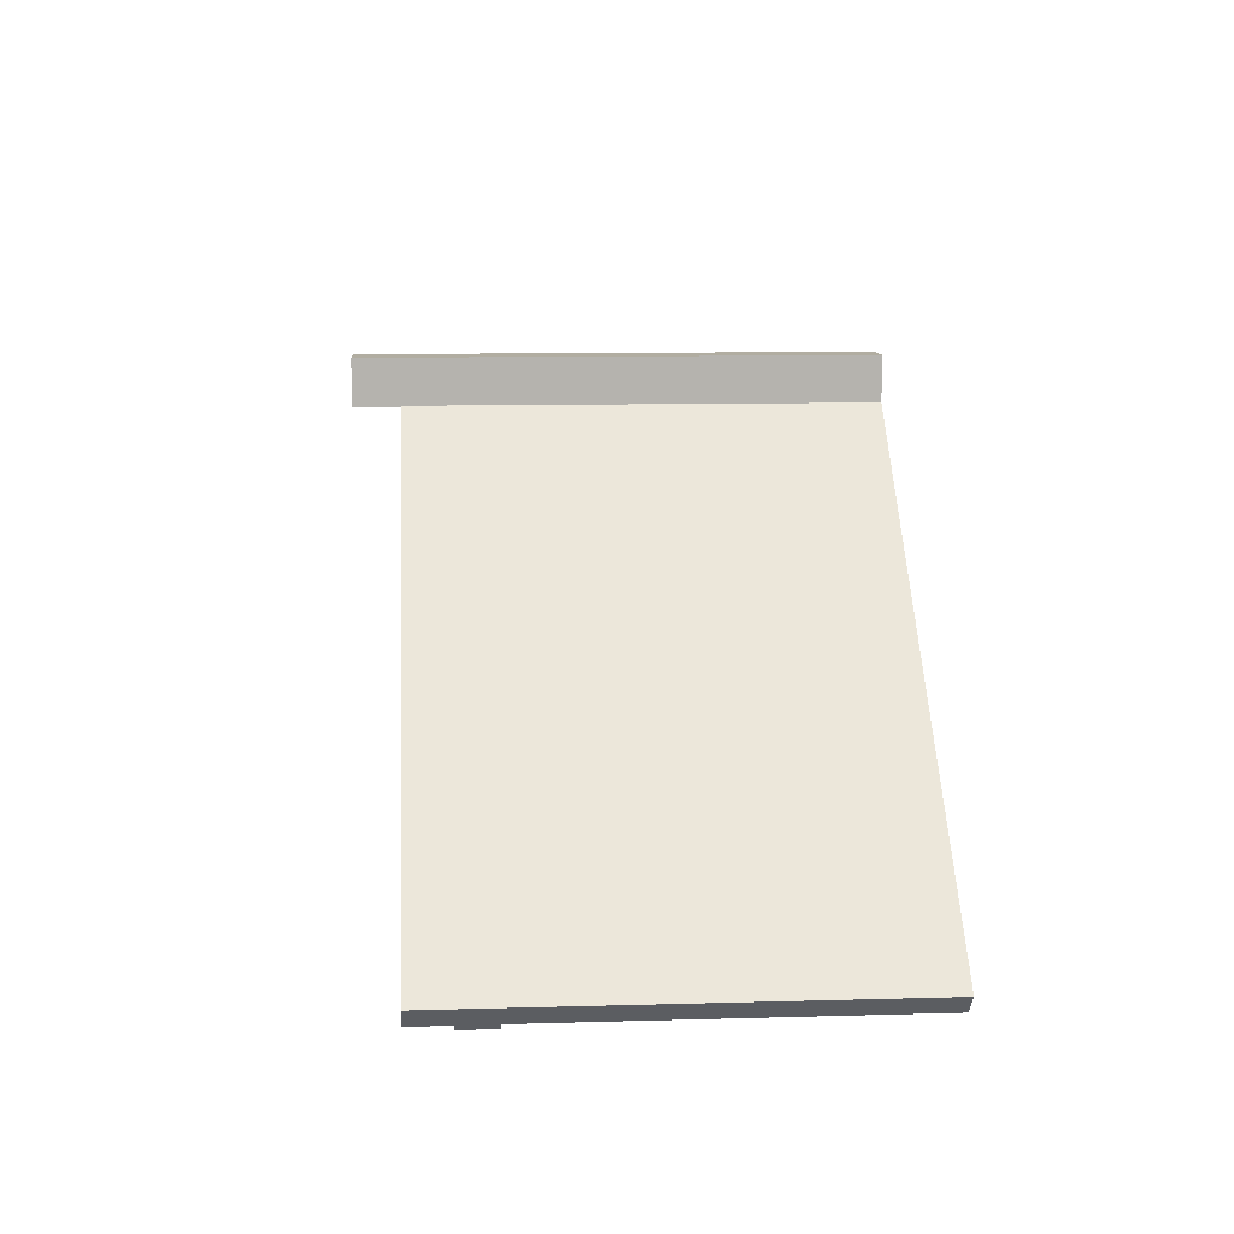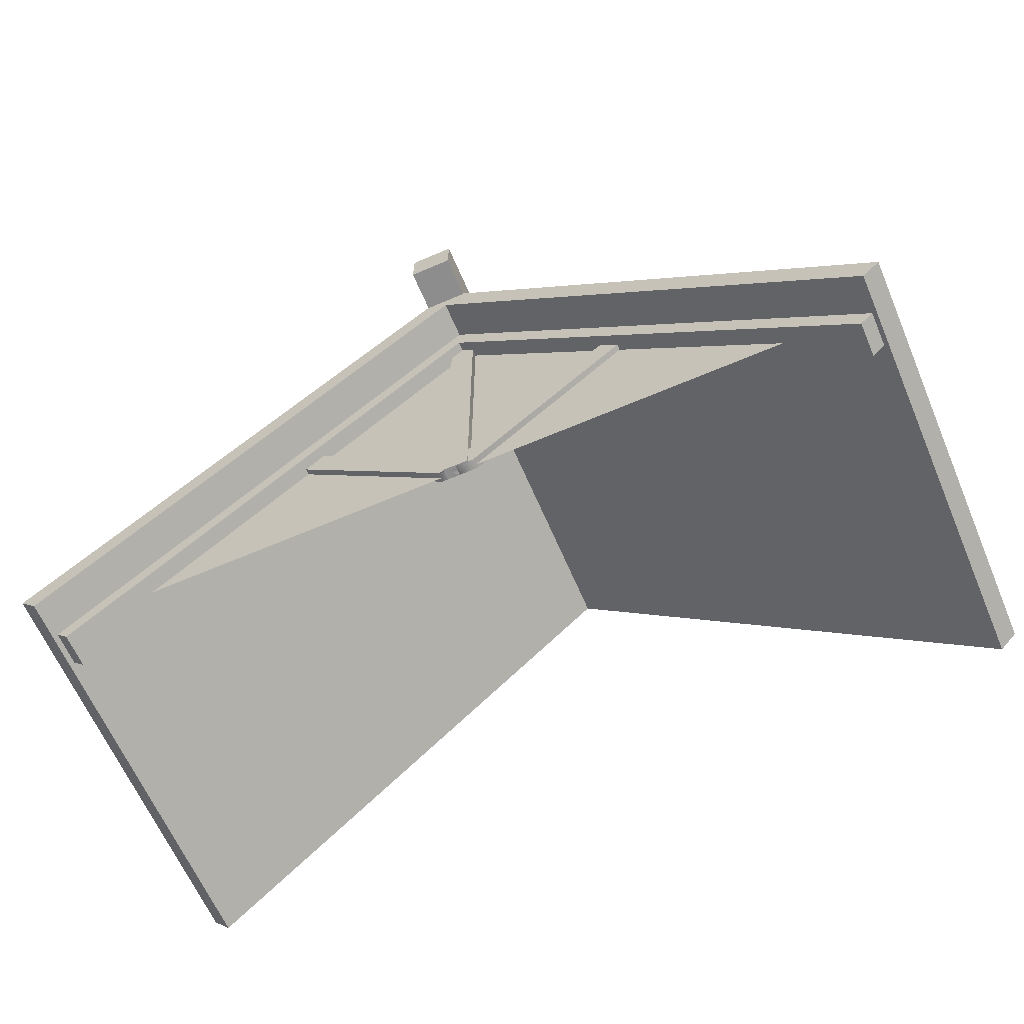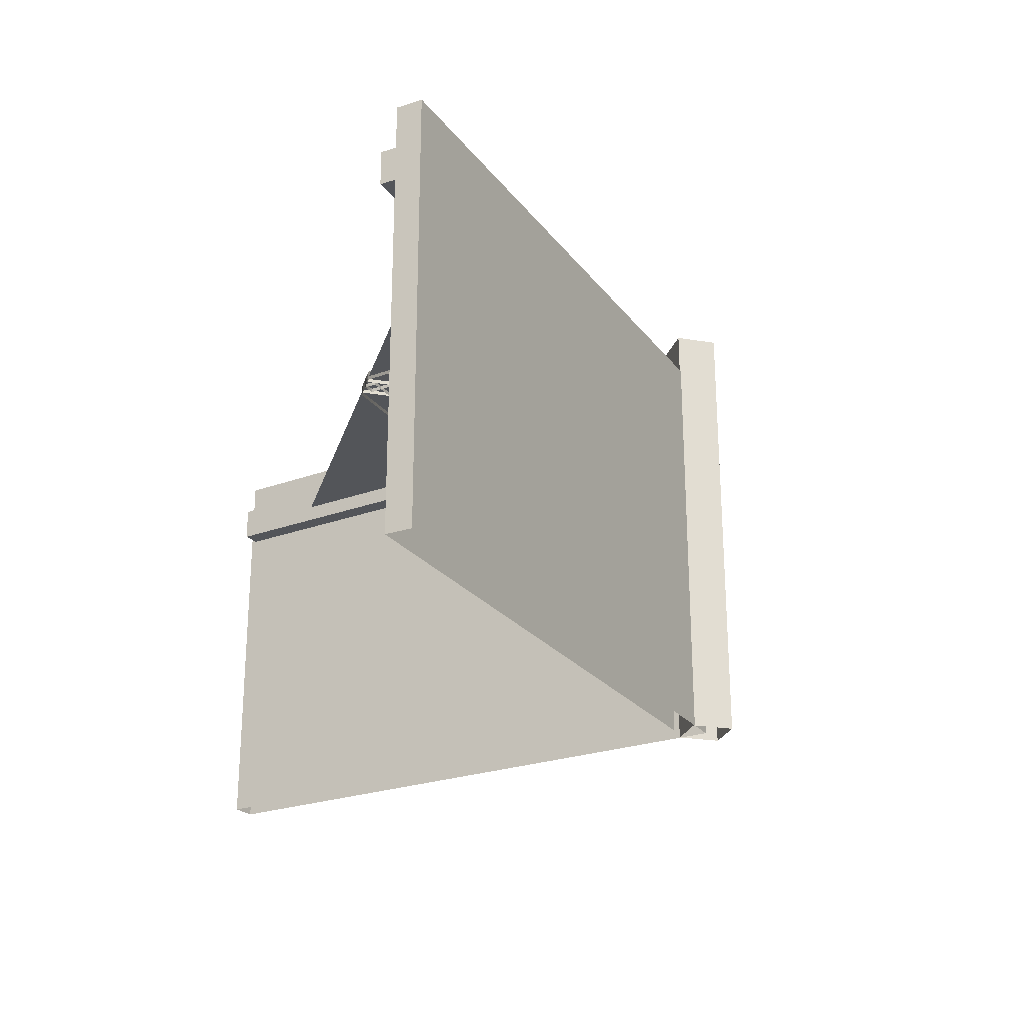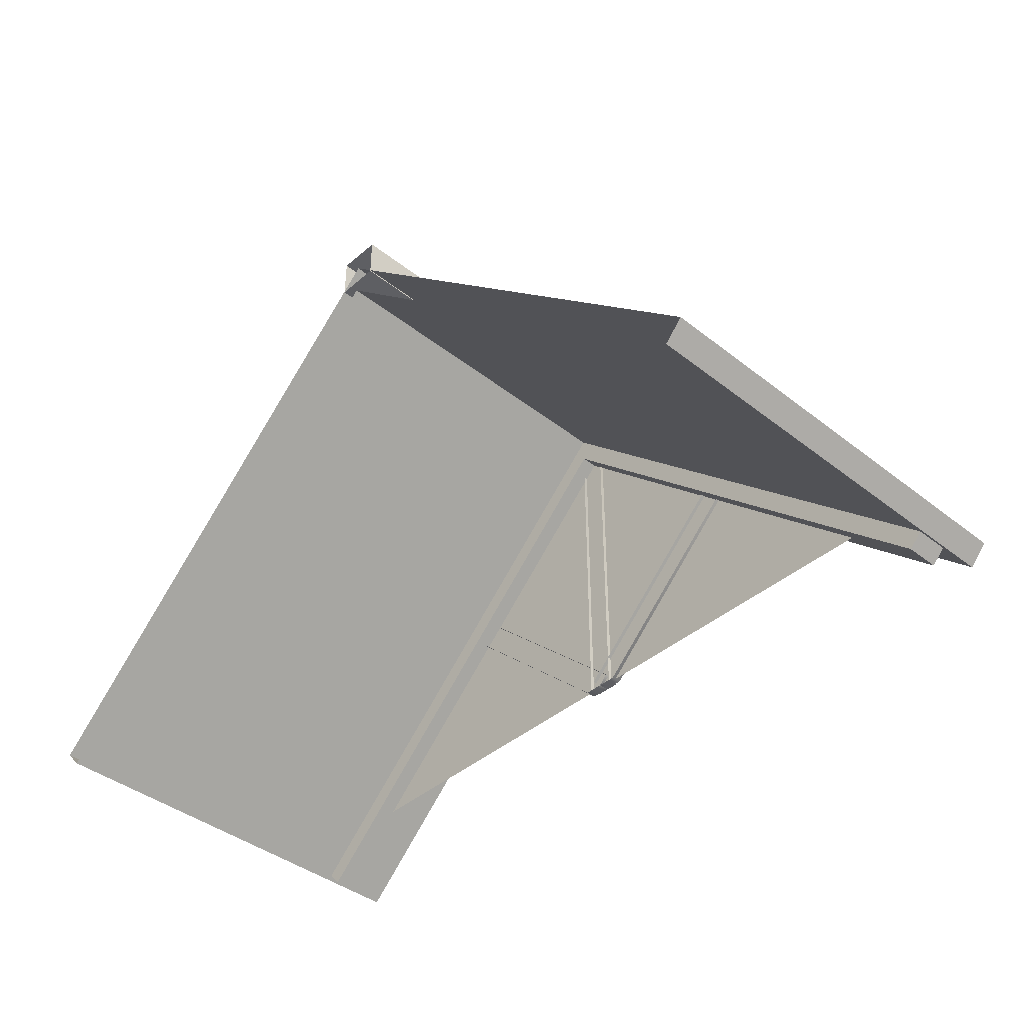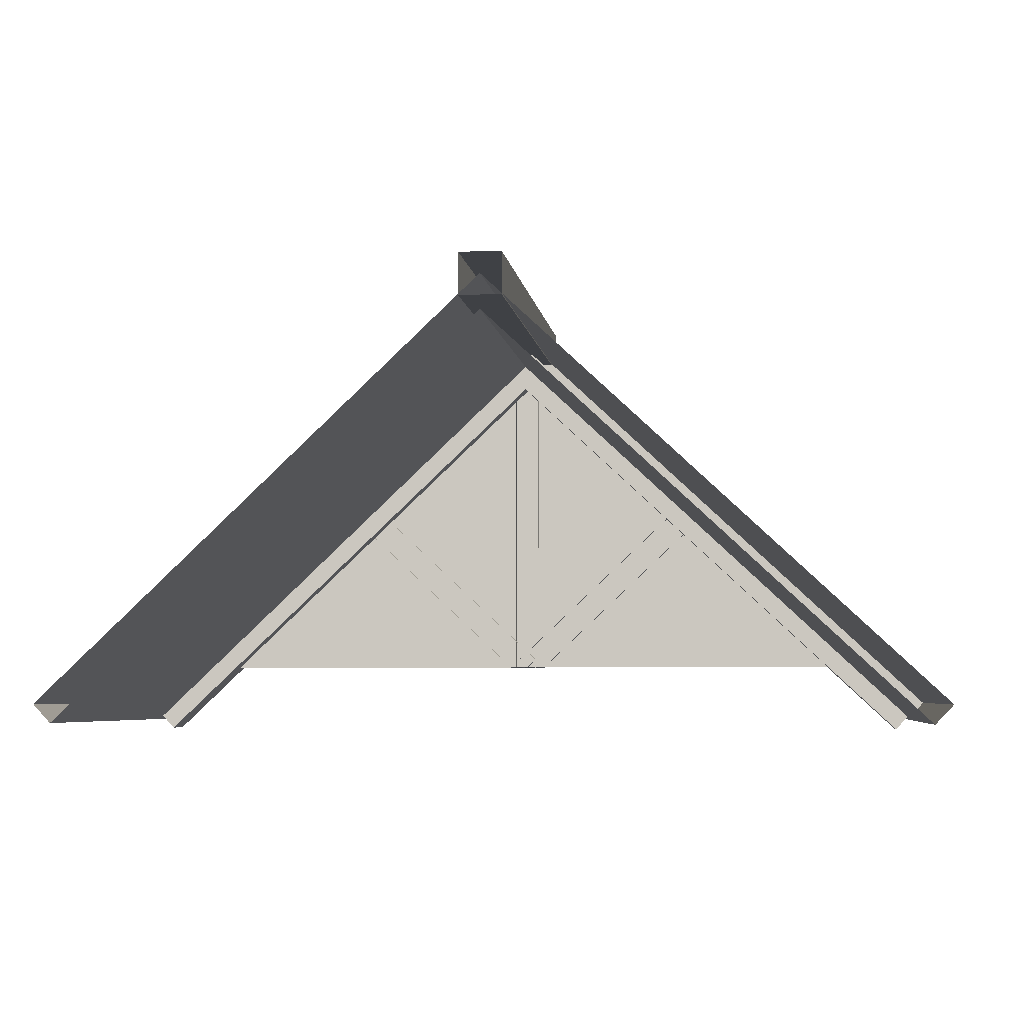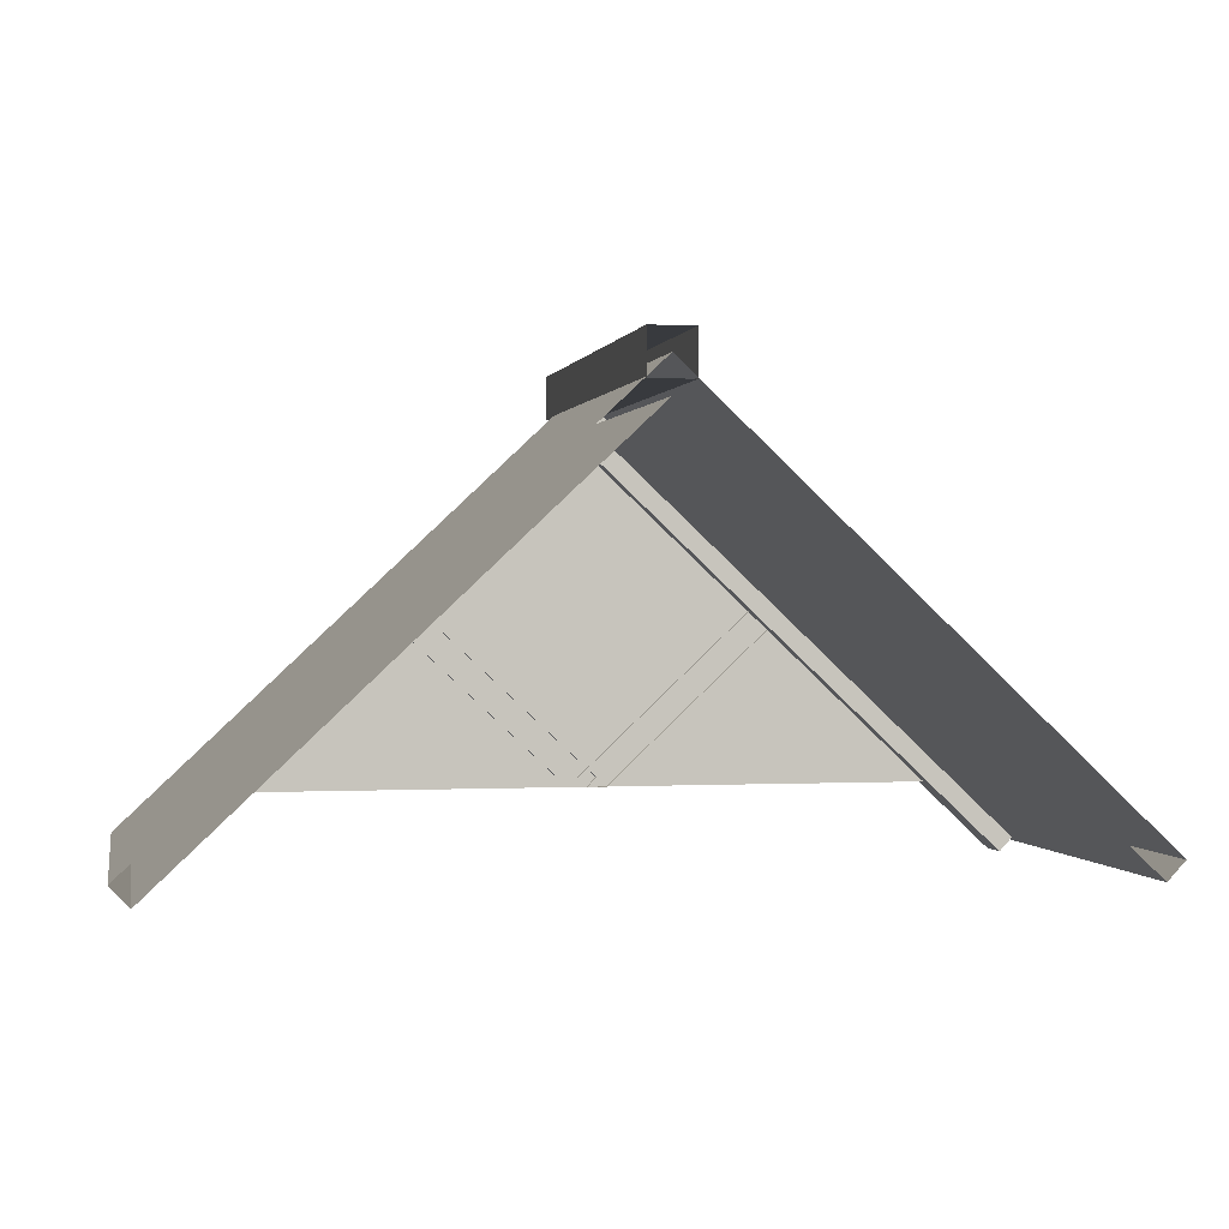
<metadata>
{"format":"obj","ext":"obj","renderer":"f3d","projection":"perspective","resolution":1024,"background":"white","views":[{"elev":10.4,"azim":85.9,"up":"+Y"},{"elev":-64.7,"azim":23.3,"up":"+Y"},{"elev":-24.2,"azim":74.7,"up":"+Z"},{"elev":-41.1,"azim":-133.7,"up":"+Y"},{"elev":-5.3,"azim":-172.2,"up":"+Y"},{"elev":0.4,"azim":168.4,"up":"+Y"}]}
</metadata>
<code>
g
v 0.25 4.162 3.4
v -0.25 4.162 3.4
v 0.25 4.662 3.4
v -0.25 4.662 3.4
v -0.15 1.438e-08 2.335
v -0.15 3.859 2.335
v -1.041e-17 4 2.335
v 0.15 3.859 2.335
v 0.15 1.438e-08 2.335
v -1.041e-17 1.49e-08 2.335
v 2.016 2.103 2.322
v 2.234 1.897 2.322
v 0.2189 1.413e-08 2.322
v -8.817e-18 1.49e-08 2.322
v -0.1028 0.1092 2.322
v -2.016 2.103 2.322
v -2.234 1.897 2.322
v -0.2189 1.413e-08 2.322
v 0.1028 0.1092 2.322
v -0.15 3.859 2.205
v -0.15 1.438e-08 2.205
v 0.15 3.859 2.205
v 0.15 1.438e-08 2.205
v 5.511e-18 4 2.205
v 5.511e-18 1.49e-08 2.205
v 2.016 2.103 2.205
v -0.1028 0.1092 2.205
v 0.2189 1.413e-08 2.205
v 2.234 1.897 2.205
v -6.077e-09 1.49e-08 2.205
v -2.016 2.103 2.205
v 0.1028 0.1092 2.205
v -0.2189 1.413e-08 2.205
v -2.234 1.897 2.205
v -6.077e-09 1.49e-08 2.205
v -4.25 -0.3 2.05
v 0 3.7 2.05
v 4.25 -0.3 2.05
v -4.25 -0.3 2.45
v 0 3.7 2.45
v 4.25 -0.3 2.45
v -4.524 -0.00872 2.05
v 0 4.249 2.05
v 0 4.249 2.45
v -4.524 -0.00872 2.45
v 4.524 -0.00872 2.05
v 4.524 -0.00872 2.45
v 4.782 -0.8003 2.05
v 4.782 -0.8003 2.45
v 5.056 -0.509 2.45
v 5.056 -0.509 2.05
v -4.782 -0.8003 2.45
v -4.782 -0.8003 2.05
v -5.056 -0.509 2.05
v -5.056 -0.509 2.45
v -4.25 0 2.9
v 0 4 2.9
v 4.25 0 2.9
v 0 4.412 2.9
v -4.456 0.2185 2.9
v 4.456 0.2185 2.9
v 4.978 -0.6854 2.9
v 5.184 -0.4669 2.9
v -4.978 -0.6854 2.9
v -5.184 -0.4669 2.9
v 4.25 0 2.25
v 0 4 2.25
v -4.25 0 2.25
v 0 1.49e-08 2.25
v 0.25 4.162 -2
v 0.25 4.662 -2
v -0.25 4.162 -2
v -0.25 4.662 -2
v -4.25 0 -2
v 0 4 -2
v 4.25 0 -2
v -4.456 0.2185 -2
v 0 4.412 -2
v 4.456 0.2185 -2
v 4.978 -0.6854 -2
v 5.184 -0.4669 -2
v -4.978 -0.6854 -2
v -5.184 -0.4669 -2
g woodBits
f 1 70 71 3
f 2 1 3 4
f 1 2 72 70
f 7 10 9 8
f 8 9 23 22
f 7 24 20 6
f 24 7 8 22
f 13 15 14
f 11 26 27 15
f 13 28 29 12
f 14 15 27 30
f 26 11 12 29
f 14 17 18
f 16 19 32 31
f 18 17 34 33
f 14 35 32 19
f 35 14 18 33
f 16 17 14 19
f 11 15 13 12
f 5 10 7 6
f 20 21 5 6
f 25 10 5 21
f 25 23 9 10
f 30 28 13 14
f 31 34 17 16
f 36 37 40 39
f 37 38 41 40
f 42 45 44 43
f 43 44 47 46
f 36 42 43 37
f 37 43 46 38
f 41 47 44 40
f 40 44 45 39
f 48 51 50 49
f 52 55 54 53
f 38 48 49 41
f 41 49 50 47
f 47 50 51 46
f 46 51 48 38
f 39 52 53 36
f 36 53 54 42
f 42 54 55 45
f 45 55 52 39
f 72 2 4 73
f 71 73 4 3
g roofBits
f 78 59 61 79
f 58 61 59 57
f 57 59 60 56
f 64 65 83 82
f 58 62 63 61
f 61 63 81 79
f 56 64 82 74
f 60 65 64 56
f 74 75 57 56
f 75 76 58 57
f 77 60 59 78
f 80 81 63 62
f 76 80 62 58
f 77 83 65 60
g wallBits
f 69 67 68
f 66 67 69

</code>
